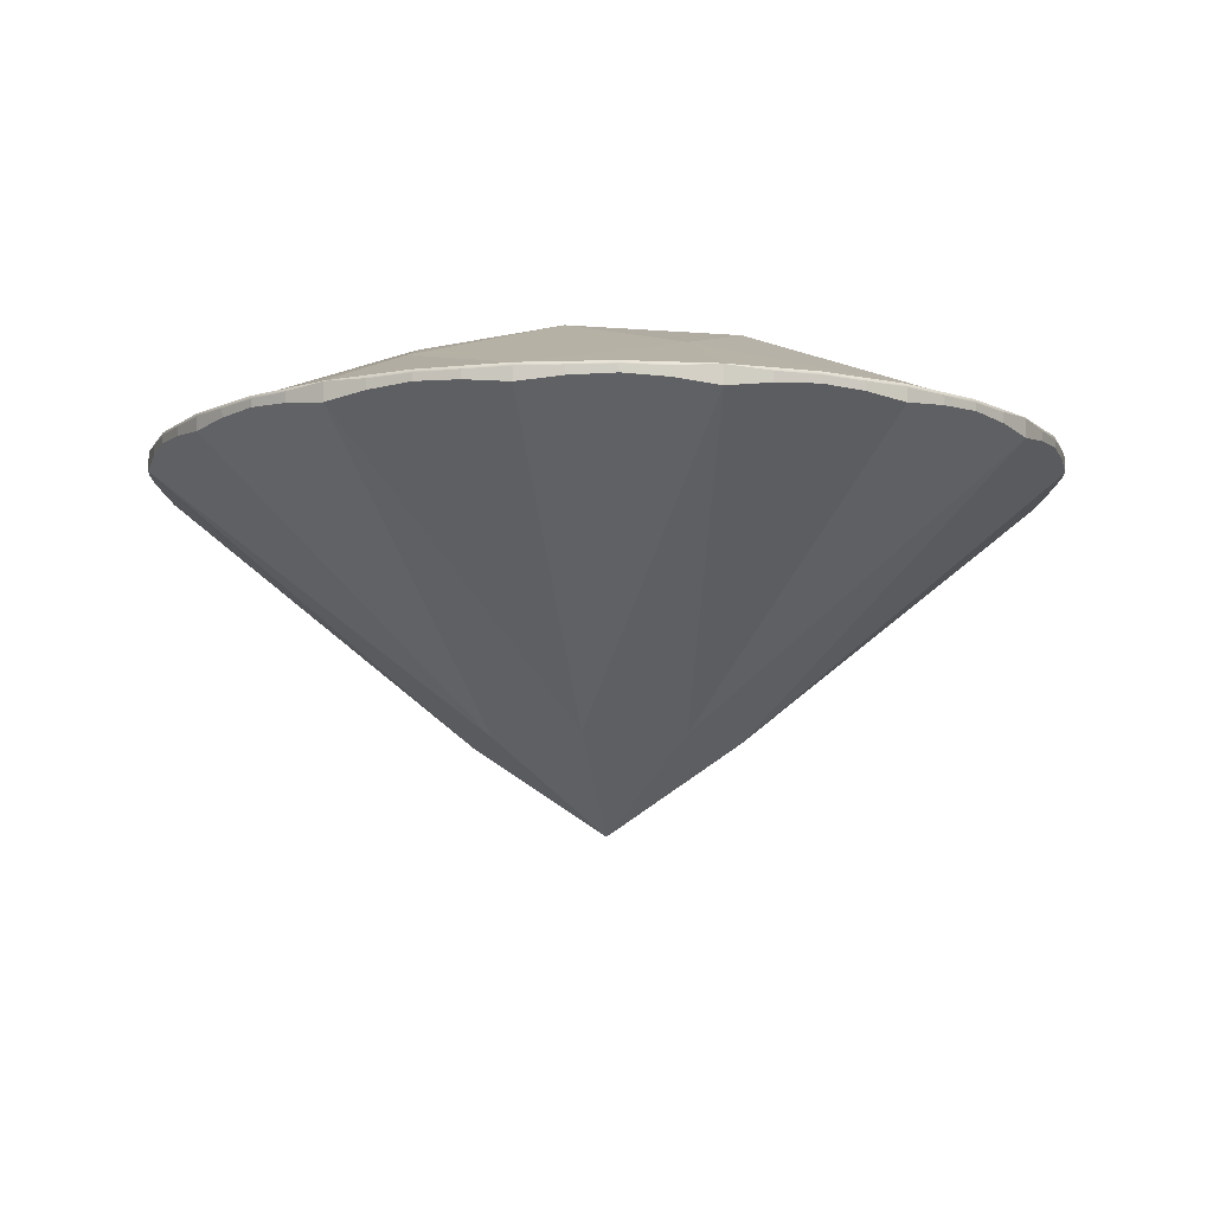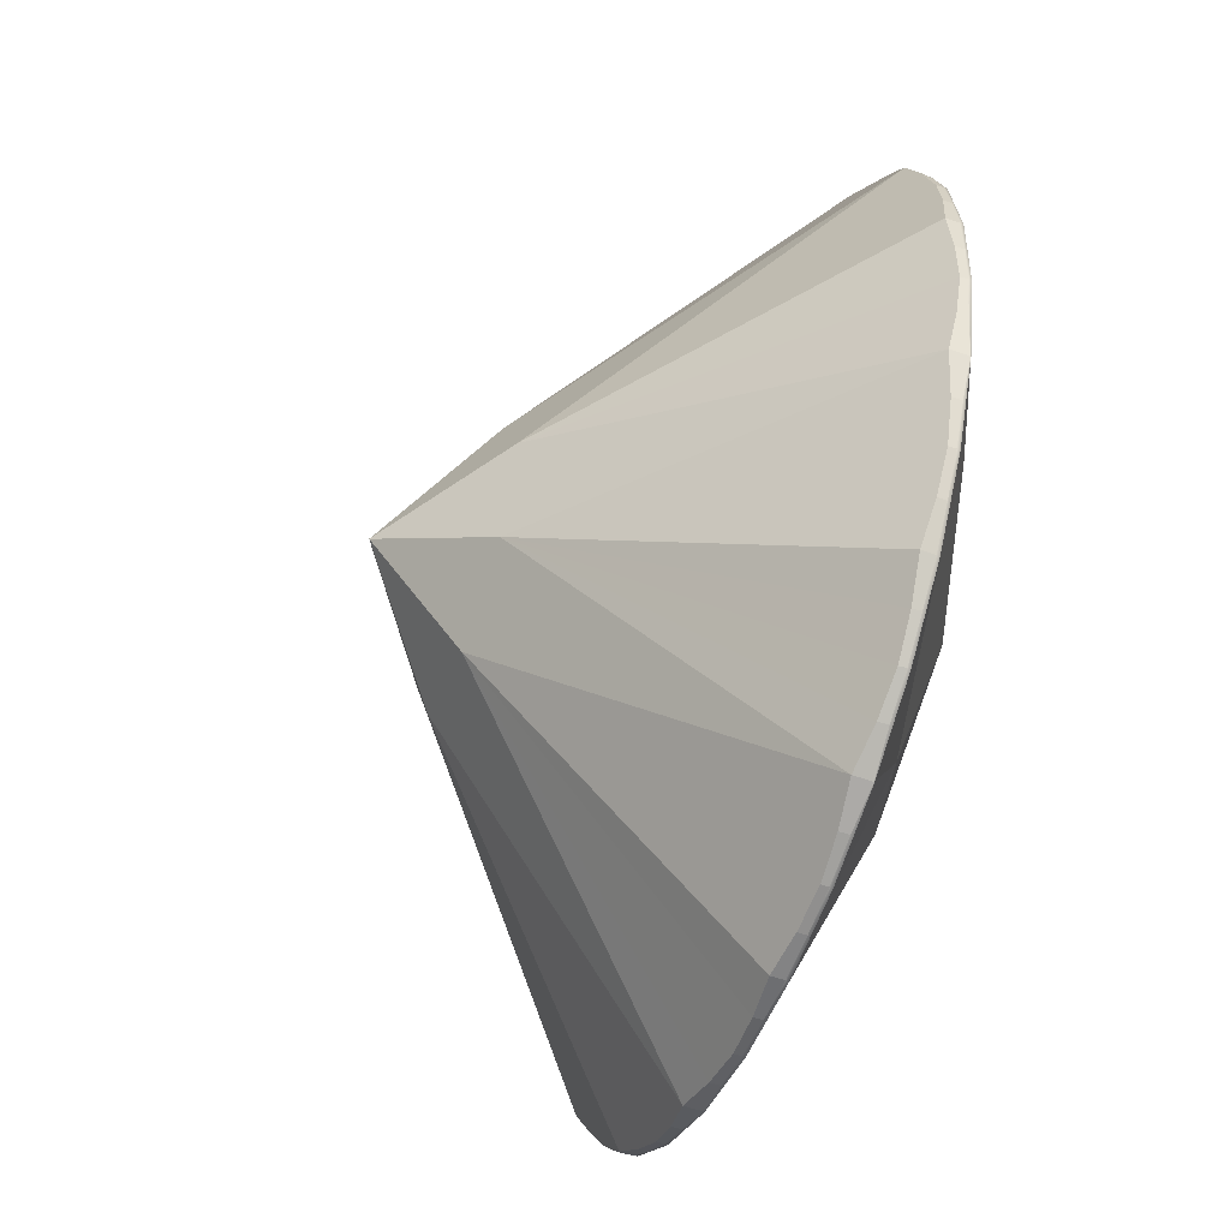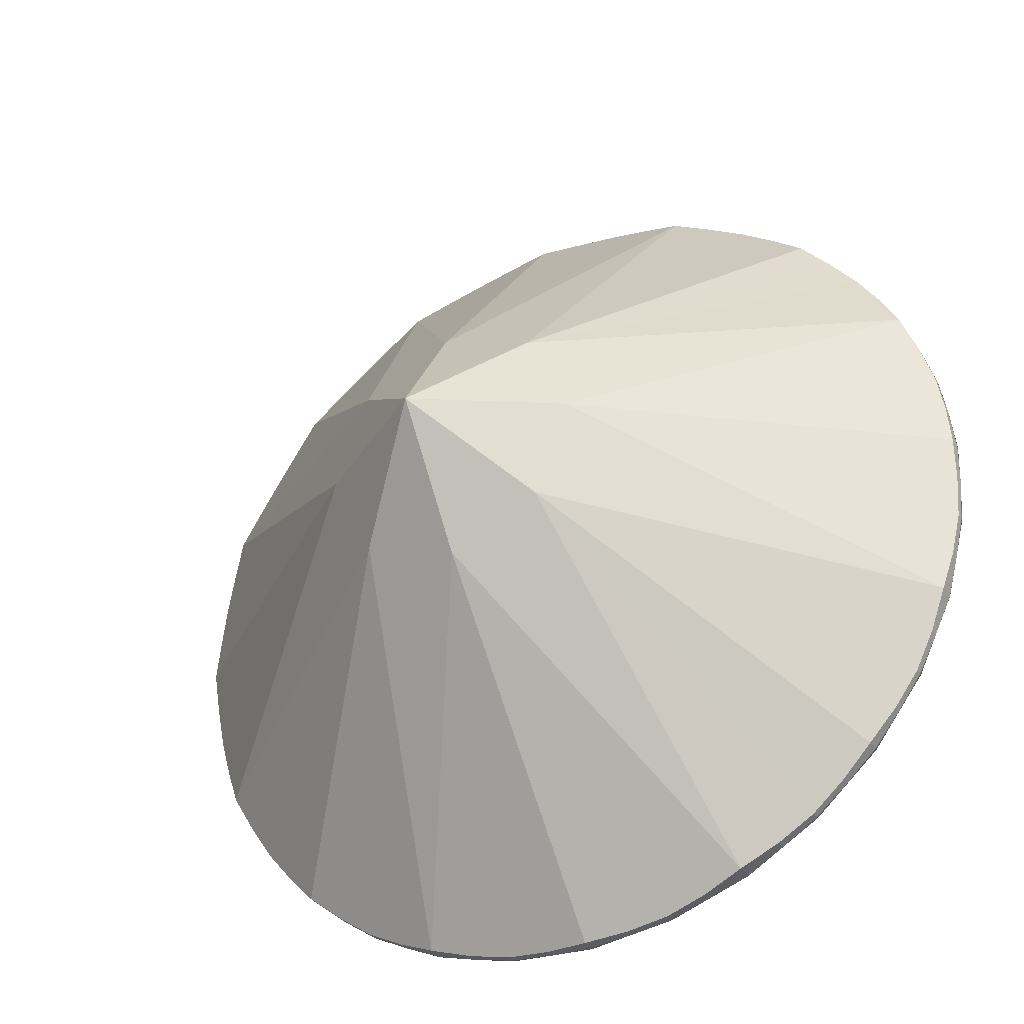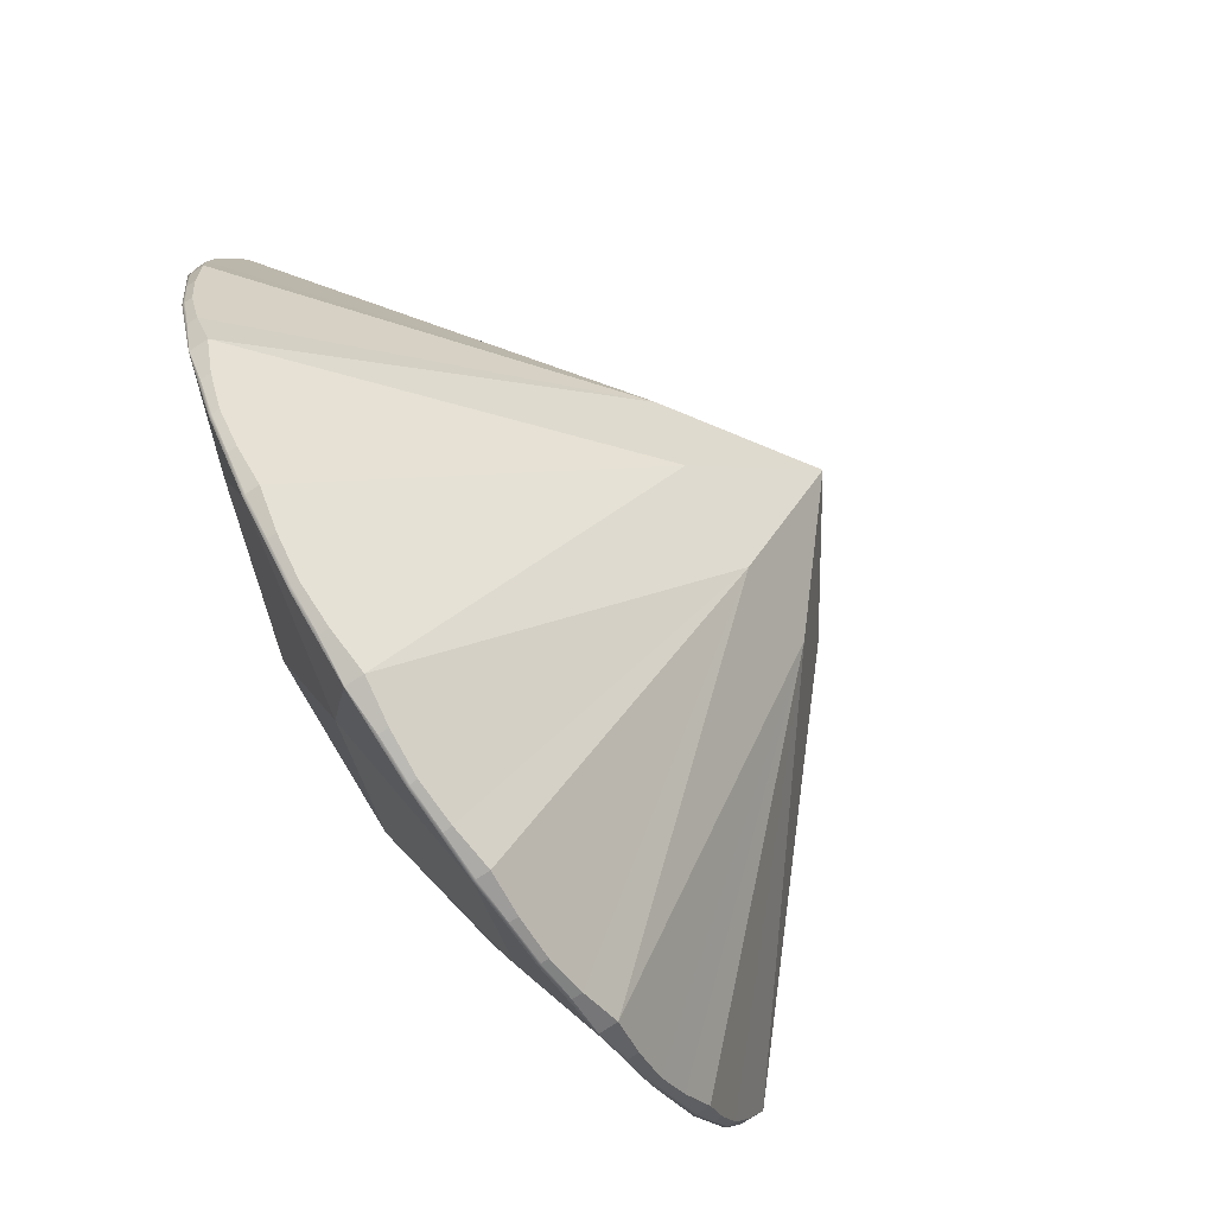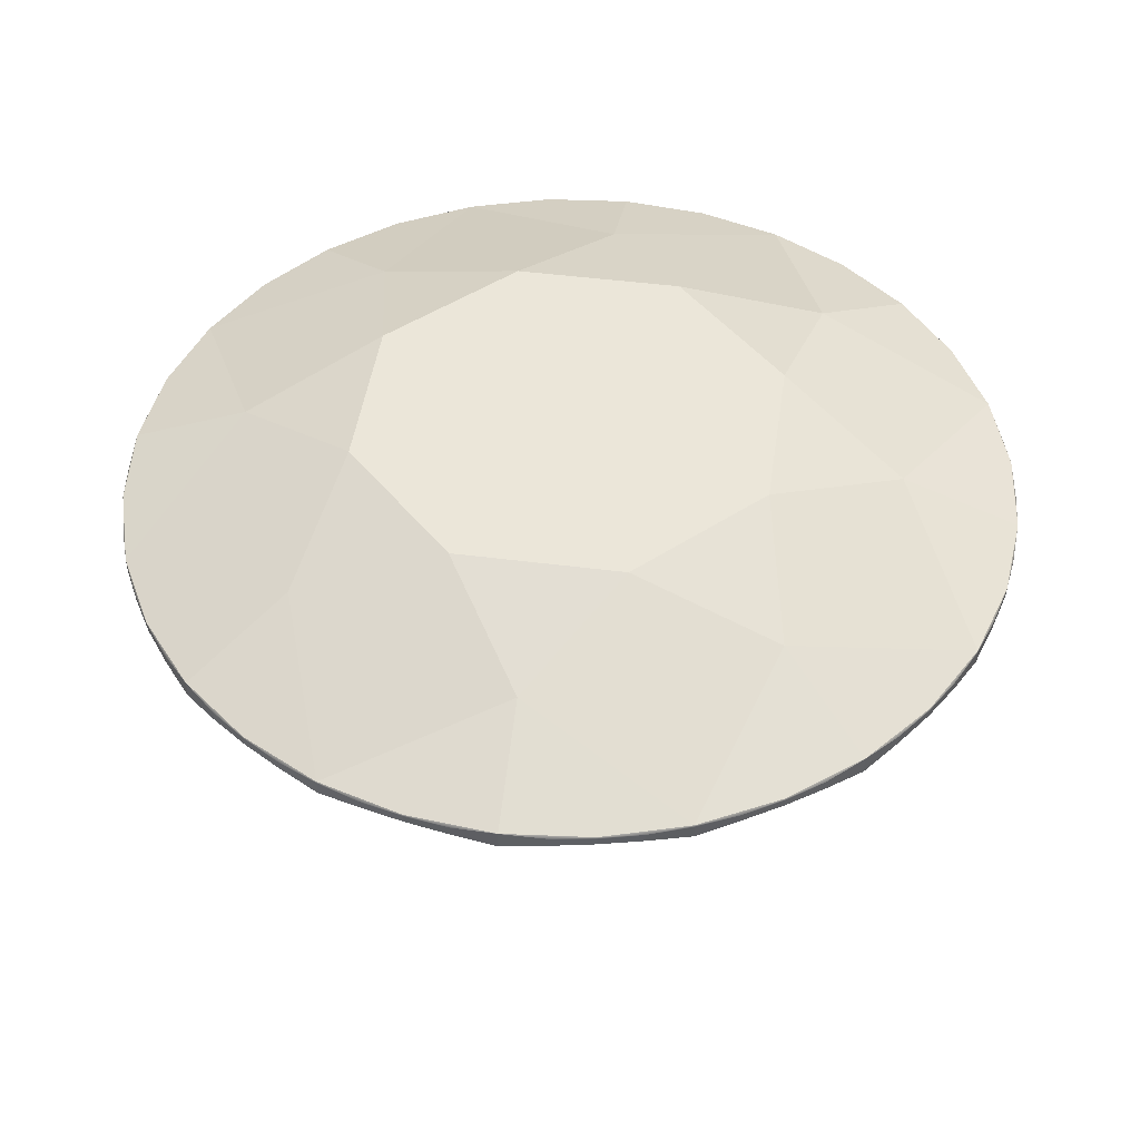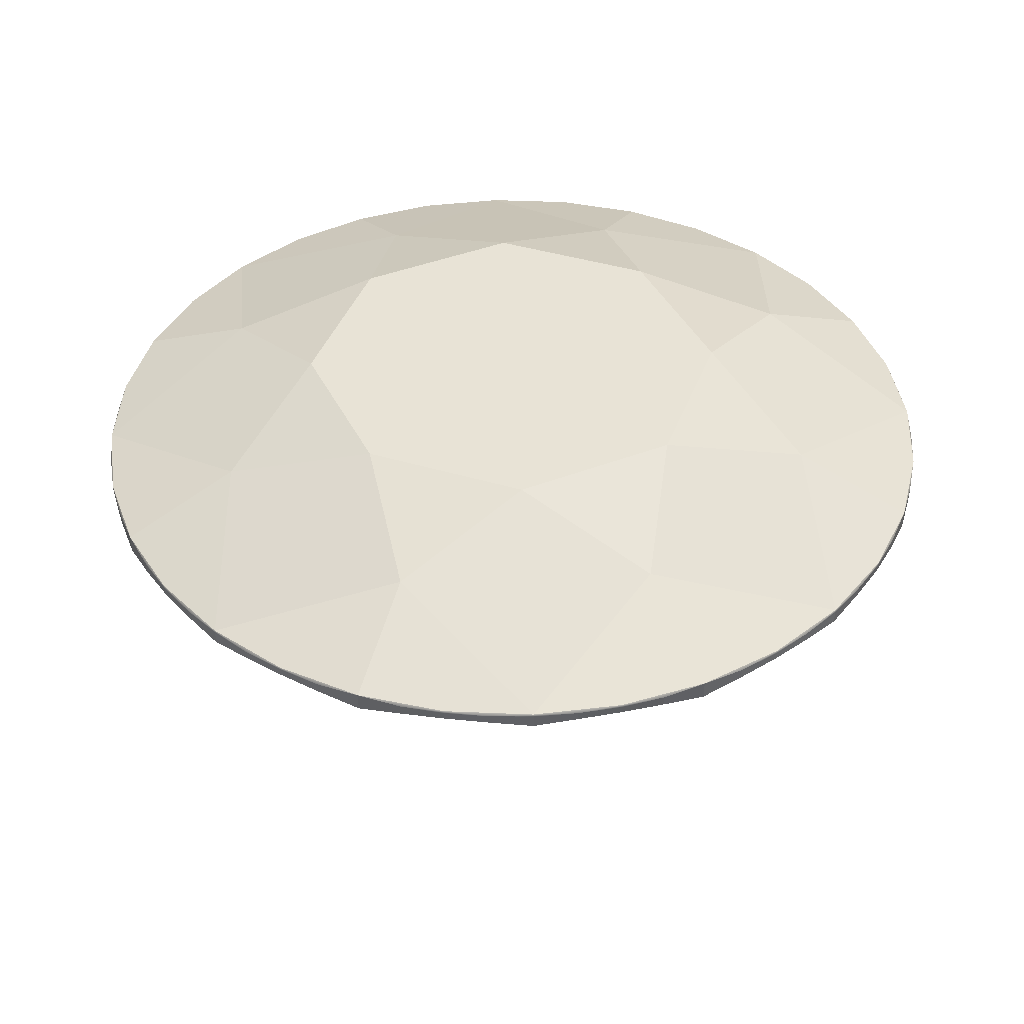
<metadata>
{"format":"obj","ext":"obj","renderer":"f3d","projection":"perspective","resolution":1024,"background":"white","views":[{"elev":-9.1,"azim":-127.5,"up":"+Y"},{"elev":-55.4,"azim":69.4,"up":"+Z"},{"elev":-34.0,"azim":27.7,"up":"+Z"},{"elev":-74.7,"azim":-56.5,"up":"+Z"},{"elev":47.1,"azim":163.2,"up":"+Y"},{"elev":41.7,"azim":-50.2,"up":"+Y"}]}
</metadata>
<code>
o Circle
v -0.761 -2.084 1.632
v -1.065 -2.084 1.452
v -1.328 -2.084 1.217
v -1.539 -2.084 0.9342
v -1.692 -2.084 0.6159
v -1.78 -2.084 0.2739
v -1.799 -2.084 -0.07855
v -1.749 -2.084 -0.428
v -1.632 -2.084 -0.761
v -1.452 -2.084 -1.065
v -1.217 -2.084 -1.328
v -0.9342 -2.084 -1.539
v -0.6159 -2.084 -1.692
v -0.2739 -2.084 -1.78
v 0.07855 -2.084 -1.799
v 0.428 -2.084 -1.749
v 0.761 -2.084 -1.632
v 1.065 -2.084 -1.452
v 1.328 -2.084 -1.217
v 1.539 -2.084 -0.9342
v 1.692 -2.084 -0.6159
v 1.78 -2.084 -0.2739
v 1.799 -2.084 0.07855
v 1.749 -2.084 0.428
v 1.632 -2.084 0.761
v 1.452 -2.084 1.065
v 1.217 -2.084 1.328
v 0.9342 -2.084 1.539
v 0.6159 -2.084 1.692
v 0.2739 -2.084 1.78
v -0.07855 -2.084 1.799
v -0.428 -2.084 1.749
v -0.04005 -1.712 0.8842
v -0.6535 -1.712 0.5969
v -0.8842 -1.712 -0.04005
v -0.5969 -1.712 -0.6535
v 0.04005 -1.712 -0.8842
v 0.6535 -1.712 -0.5969
v 0.8842 -1.712 0.04005
v 0.5969 -1.712 0.6535
v -1.248 -1.889 0.4518
v -0.4518 -1.889 -1.248
v 1.248 -1.889 -0.4518
v 0.4518 -1.889 1.248
v -0.5628 -1.889 1.202
v -1.202 -1.889 -0.5628
v 0.5628 -1.889 -1.202
v 1.202 -1.889 0.5628
v -0.761 -2.086 1.632
v -1.065 -2.096 1.452
v -1.328 -2.096 1.217
v -1.539 -2.096 0.9342
v -1.692 -2.086 0.6159
v -1.78 -2.096 0.2739
v -1.799 -2.096 -0.07855
v -1.749 -2.096 -0.428
v -1.632 -2.086 -0.761
v -1.452 -2.096 -1.065
v -1.217 -2.096 -1.328
v -0.9342 -2.096 -1.539
v -0.6159 -2.086 -1.692
v -0.2739 -2.096 -1.78
v 0.07855 -2.096 -1.799
v 0.428 -2.096 -1.749
v 0.761 -2.086 -1.632
v 1.065 -2.096 -1.452
v 1.328 -2.096 -1.217
v 1.539 -2.096 -0.9342
v 1.692 -2.086 -0.6159
v 1.78 -2.096 -0.2739
v 1.799 -2.096 0.07855
v 1.749 -2.096 0.428
v 1.632 -2.086 0.761
v 1.452 -2.096 1.065
v 1.217 -2.096 1.328
v 0.9342 -2.096 1.539
v 0.6159 -2.086 1.692
v 0.2739 -2.096 1.78
v -0.07855 -2.096 1.799
v -0.428 -2.096 1.749
v -0.9162 -2.096 1.548
v -1.201 -2.096 1.339
v -1.622 -2.096 0.7779
v -1.548 -2.096 -0.9162
v -1.339 -2.096 -1.201
v -0.4465 -2.096 -1.742
v -0.09805 -2.096 -1.796
v 0.2542 -2.096 -1.781
v 0.5967 -2.096 -1.697
v 1.201 -2.096 -1.339
v 1.439 -2.096 -1.079
v 1.622 -2.096 -0.7779
v 1.697 -2.096 0.5967
v 0.7779 -2.096 1.622
v 0.09805 -2.096 1.796
v -0.2542 -2.096 1.781
v -0.5967 -2.096 1.697
v -1.439 -2.096 1.079
v -1.742 -2.096 0.4465
v -1.796 -2.096 0.09805
v -1.781 -2.096 -0.2542
v -1.697 -2.096 -0.5967
v -1.079 -2.096 -1.439
v -0.7779 -2.096 -1.622
v 0.9162 -2.096 -1.548
v 1.742 -2.096 -0.4465
v 1.796 -2.096 -0.09805
v 1.781 -2.096 0.2542
v 1.548 -2.096 0.9162
v 1.339 -2.096 1.201
v 1.079 -2.096 1.439
v 0.4465 -2.096 1.742
v -0.761 -2.159 1.632
v -0.6159 -2.159 -1.692
v 0.07855 -2.149 -1.799
v 0.761 -2.159 -1.632
v -0.7779 -2.137 -1.622
v -0.9342 -2.125 -1.539
v -1.079 -2.132 -1.439
v -1.799 -2.149 -0.07855
v 1e-06 -3.533 0
v -0.5315 -3.178 -0.02321
v -0.3594 -3.178 -0.3923
v -1.34 -2.132 -1.197
v -1.453 -2.125 -1.062
v -1.549 -2.137 -0.9136
v -1.632 -2.159 -0.761
v -1.217 -2.149 -1.328
v -1.741 -2.137 0.4493
v -1.778 -2.125 0.2766
v -1.794 -2.132 0.1007
v -1.781 -2.132 -0.2542
v -1.749 -2.125 -0.428
v -1.697 -2.137 -0.5967
v -0.5967 -2.137 1.697
v -0.428 -2.125 1.749
v -0.2542 -2.132 1.781
v 0.1007 -2.132 1.794
v 0.2766 -2.125 1.778
v 0.4493 -2.137 1.741
v -1.328 -2.149 1.217
v -0.9136 -2.137 1.549
v -1.062 -2.125 1.453
v -1.197 -2.132 1.34
v -0.3922 -3.178 0.3594
v -0.0232 -3.178 0.5315
v -0.07854 -2.149 1.799
v -1.439 -2.132 1.079
v -1.539 -2.125 0.9342
v -1.622 -2.137 0.7779
v -1.692 -2.159 0.6159
v 0.6159 -2.159 1.692
v 1.692 -2.159 -0.6159
v 1.622 -2.137 -0.7779
v 1.539 -2.125 -0.9342
v 1.439 -2.132 -1.079
v 0.0232 -3.178 -0.5315
v 0.3922 -3.178 -0.3594
v 1.197 -2.132 -1.34
v 1.062 -2.125 -1.453
v 0.9136 -2.137 -1.549
v 1.328 -2.149 -1.217
v -0.4493 -2.137 -1.741
v -0.2766 -2.125 -1.778
v -0.1007 -2.132 -1.794
v 0.2542 -2.132 -1.781
v 0.428 -2.125 -1.749
v 0.5967 -2.137 -1.697
v 1.697 -2.137 0.5967
v 1.749 -2.125 0.428
v 1.781 -2.132 0.2542
v 1.794 -2.132 -0.1007
v 1.778 -2.125 -0.2766
v 1.741 -2.137 -0.4493
v 1.217 -2.149 1.328
v 1.632 -2.159 0.761
v 1.549 -2.137 0.9136
v 1.453 -2.125 1.062
v 1.34 -2.132 1.197
v 0.3594 -3.178 0.3922
v 0.5315 -3.178 0.0232
v 1.799 -2.149 0.07855
v 1.079 -2.132 1.439
v 0.9342 -2.125 1.539
v 0.7779 -2.137 1.622
f 33 37 40
f 34 35 36
f 37 39 40
f 37 38 39
f 33 34 36
f 33 36 37
f 35 34 41
f 37 36 42
f 39 38 43
f 33 40 44
f 34 33 45
f 36 35 46
f 38 37 47
f 40 39 48
f 3 41 34 45
f 31 45 33 44
f 27 44 40 48
f 23 48 39 43
f 19 43 38 47
f 15 47 37 42
f 11 42 36 46
f 7 46 35 41
f 13 14 15 42
f 11 12 13 42
f 9 10 11 46
f 7 8 9 46
f 5 6 7 41
f 3 4 5 41
f 1 2 3 45
f 1 45 31 32
f 29 30 31 44
f 27 28 29 44
f 25 26 27 48
f 23 24 25 48
f 21 22 23 43
f 19 20 21 43
f 17 18 19 47
f 15 16 17 47
f 50 81 142 143
f 81 49 113 142
f 82 50 143 144
f 51 82 144 141
f 53 83 150 151
f 83 52 149 150
f 58 84 126 125
f 84 57 127 126
f 59 85 124 128
f 85 58 125 124
f 86 61 114 163
f 62 86 163 164
f 87 62 164 165
f 63 87 165 115
f 64 88 166 167
f 88 63 115 166
f 65 89 168 116
f 89 64 167 168
f 90 66 160 159
f 67 90 159 162
f 68 91 156 155
f 91 67 162 156
f 92 68 155 154
f 69 92 154 153
f 73 93 169 176
f 93 72 170 169
f 77 94 185 152
f 94 76 184 185
f 79 95 138 147
f 95 78 139 138
f 80 96 137 136
f 96 79 147 137
f 49 97 135 113
f 97 80 136 135
f 112 77 152 140
f 78 112 140 139
f 111 75 175 183
f 76 111 183 184
f 75 110 179 175
f 110 74 178 179
f 109 73 176 177
f 74 109 177 178
f 108 71 182 171
f 72 108 171 170
f 107 70 173 172
f 71 107 172 182
f 106 69 153 174
f 70 106 174 173
f 66 105 161 160
f 105 65 116 161
f 61 104 117 114
f 104 60 118 117
f 60 103 119 118
f 103 59 128 119
f 57 102 134 127
f 102 56 133 134
f 56 101 132 133
f 101 55 120 132
f 55 100 131 120
f 100 54 130 131
f 99 53 151 129
f 54 99 129 130
f 52 98 148 149
f 98 51 141 148
f 114 117 123
f 128 123 119
f 118 119 123
f 117 118 123
f 126 125 123
f 125 124 123
f 128 123 124
f 127 126 123
f 151 129 122
f 120 122 131
f 130 131 122
f 129 130 122
f 134 133 122
f 133 132 122
f 120 122 132
f 127 134 122
f 113 135 146
f 147 146 137
f 136 137 146
f 135 136 146
f 140 139 146
f 139 138 146
f 147 146 138
f 152 140 146
f 113 142 145
f 141 145 144
f 143 144 145
f 142 143 145
f 150 149 145
f 149 148 145
f 141 145 148
f 151 150 145
f 153 154 158
f 162 158 156
f 155 156 158
f 154 155 158
f 161 160 158
f 160 159 158
f 162 158 159
f 116 161 158
f 114 163 157
f 115 157 165
f 164 165 157
f 163 164 157
f 168 167 157
f 167 166 157
f 115 157 166
f 116 168 157
f 176 169 181
f 182 181 171
f 170 171 181
f 169 170 181
f 174 173 181
f 173 172 181
f 182 181 172
f 153 174 181
f 176 177 180
f 175 180 179
f 178 179 180
f 177 178 180
f 185 184 180
f 184 183 180
f 175 180 183
f 152 185 180
f 121 123 127 122
f 121 122 151 145
f 113 146 121 145
f 121 146 152 180
f 121 180 176 181
f 121 181 153 158
f 116 157 121 158
f 114 123 121 157
f 2 1 81
f 81 1 49
f 81 50 2
f 82 3 2
f 50 82 2
f 82 51 3
f 98 4 3
f 51 98 3
f 98 52 4
f 83 5 4
f 52 83 4
f 83 53 5
f 99 6 5
f 53 99 5
f 99 54 6
f 100 7 6
f 54 100 6
f 100 55 7
f 101 8 7
f 55 101 7
f 101 56 8
f 102 9 8
f 56 102 8
f 102 57 9
f 84 10 9
f 57 84 9
f 84 58 10
f 85 11 10
f 58 85 10
f 85 59 11
f 103 12 11
f 59 103 11
f 103 60 12
f 104 13 12
f 60 104 12
f 104 61 13
f 86 14 13
f 61 86 13
f 86 62 14
f 87 15 14
f 62 87 14
f 87 63 15
f 88 16 15
f 63 88 15
f 88 64 16
f 89 17 16
f 64 89 16
f 89 65 17
f 105 18 17
f 65 105 17
f 105 66 18
f 90 19 18
f 66 90 18
f 90 67 19
f 91 20 19
f 67 91 19
f 91 68 20
f 92 21 20
f 68 92 20
f 92 69 21
f 106 22 21
f 69 106 21
f 106 70 22
f 107 23 22
f 70 107 22
f 107 71 23
f 108 24 23
f 71 108 23
f 108 72 24
f 93 25 24
f 72 93 24
f 93 73 25
f 109 26 25
f 73 109 25
f 109 74 26
f 110 27 26
f 74 110 26
f 110 75 27
f 111 28 27
f 75 111 27
f 111 76 28
f 94 29 28
f 76 94 28
f 94 77 29
f 112 30 29
f 77 112 29
f 112 78 30
f 95 31 30
f 78 95 30
f 95 79 31
f 96 32 31
f 79 96 31
f 96 80 32
f 97 1 32
f 80 97 32
f 49 1 97

</code>
